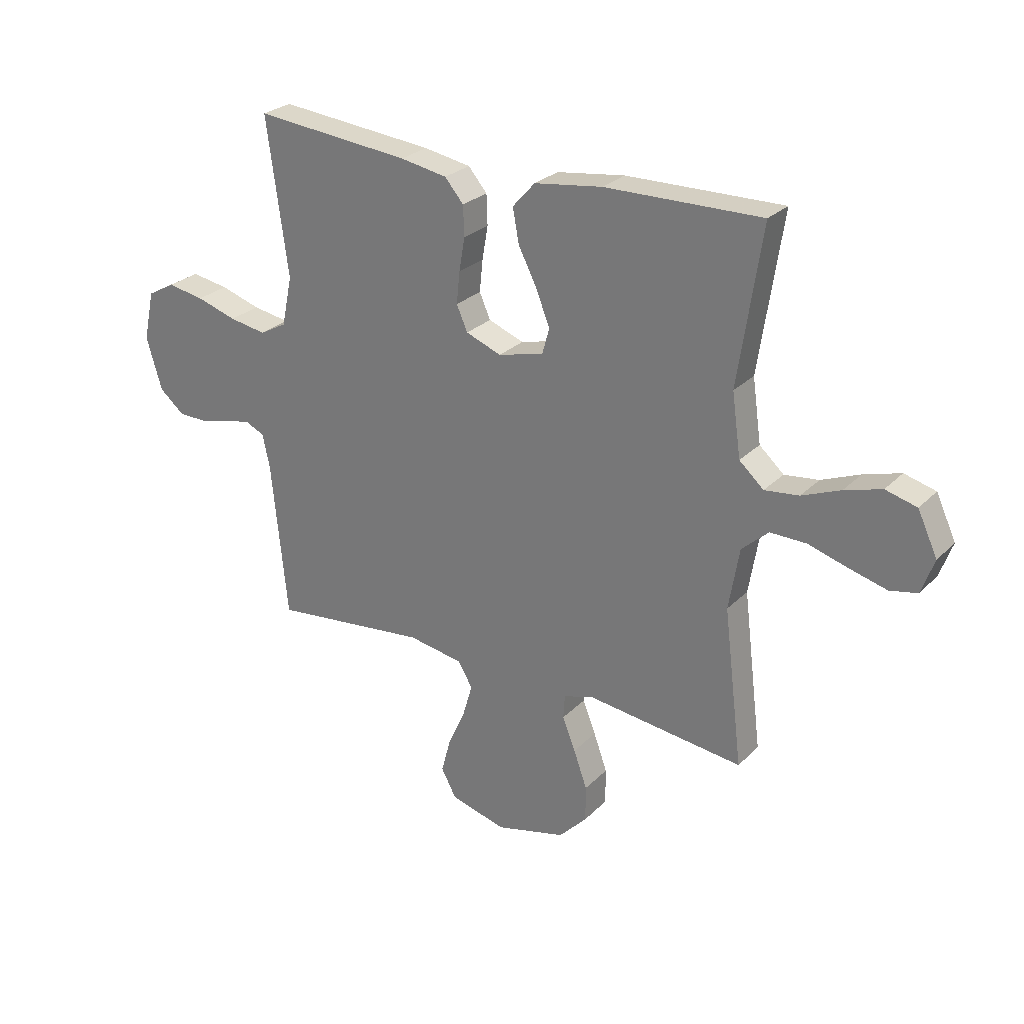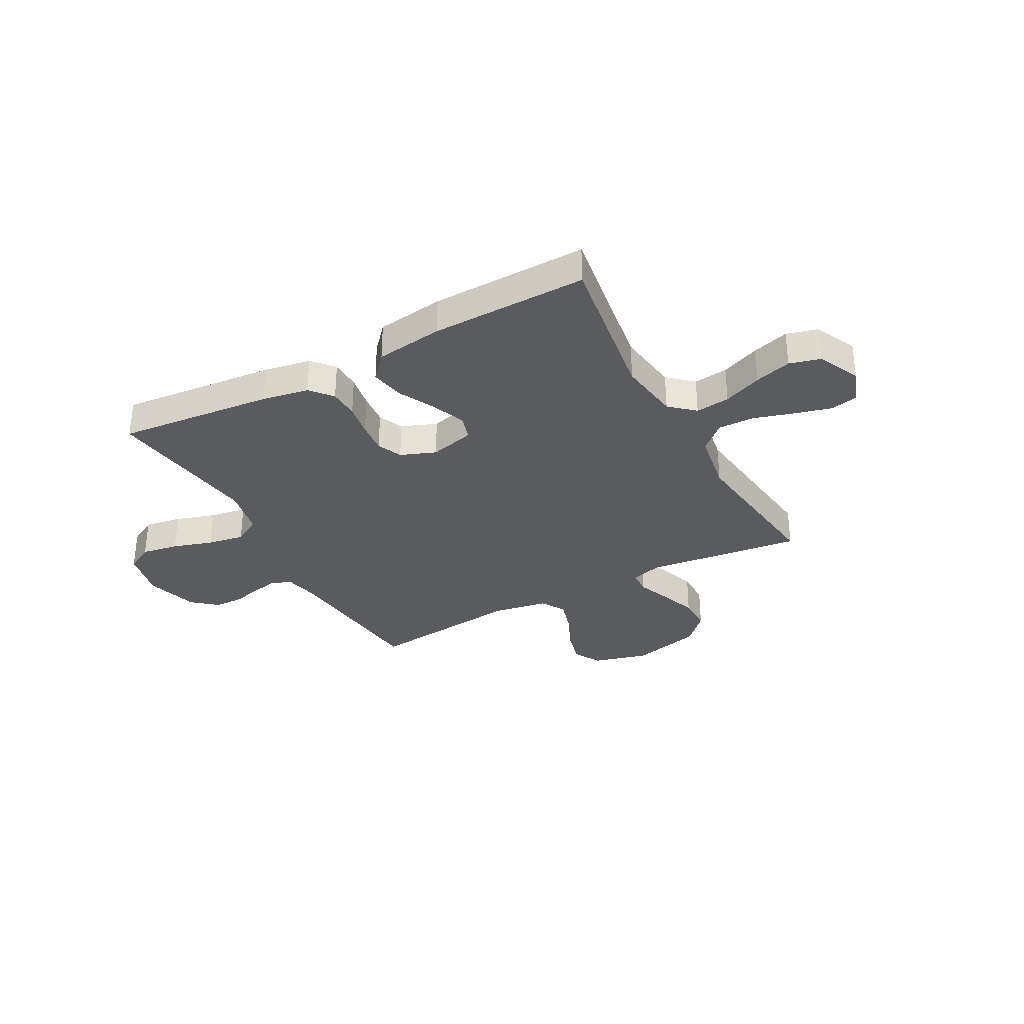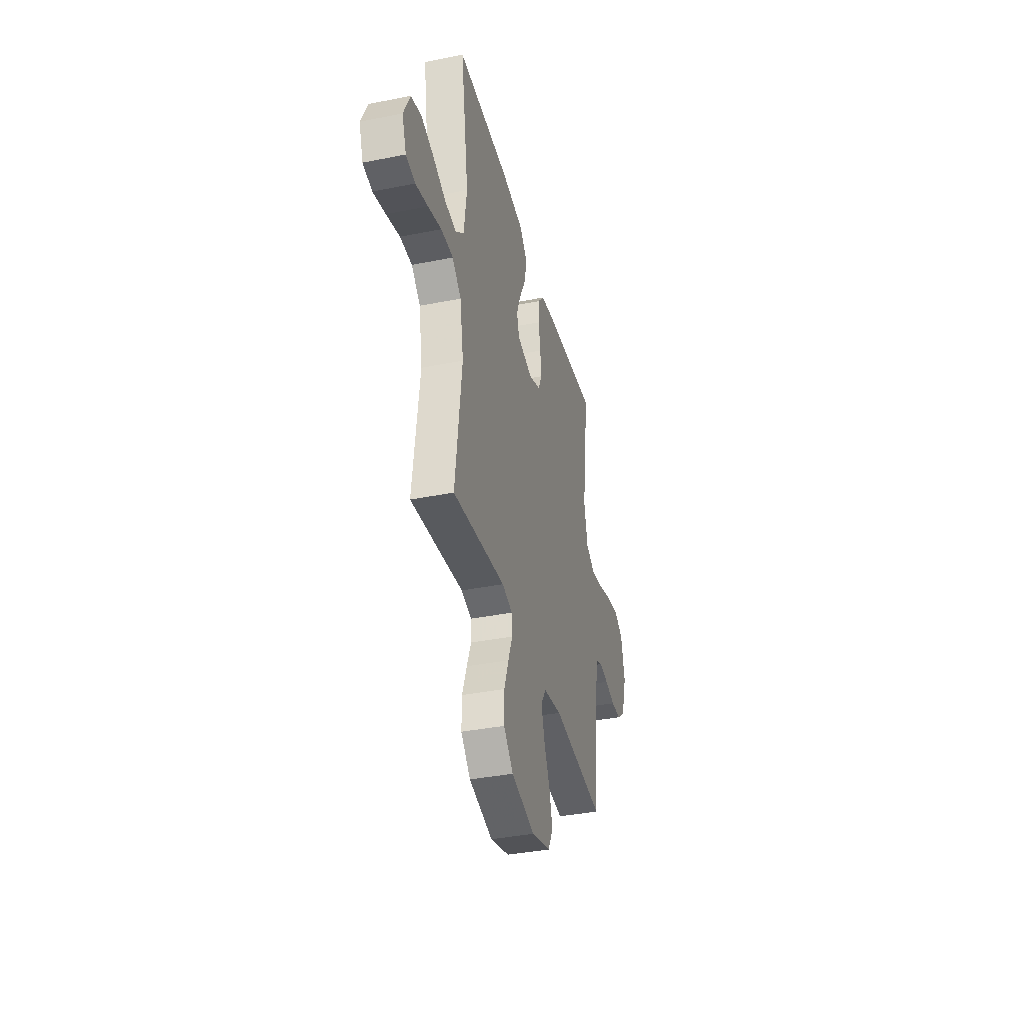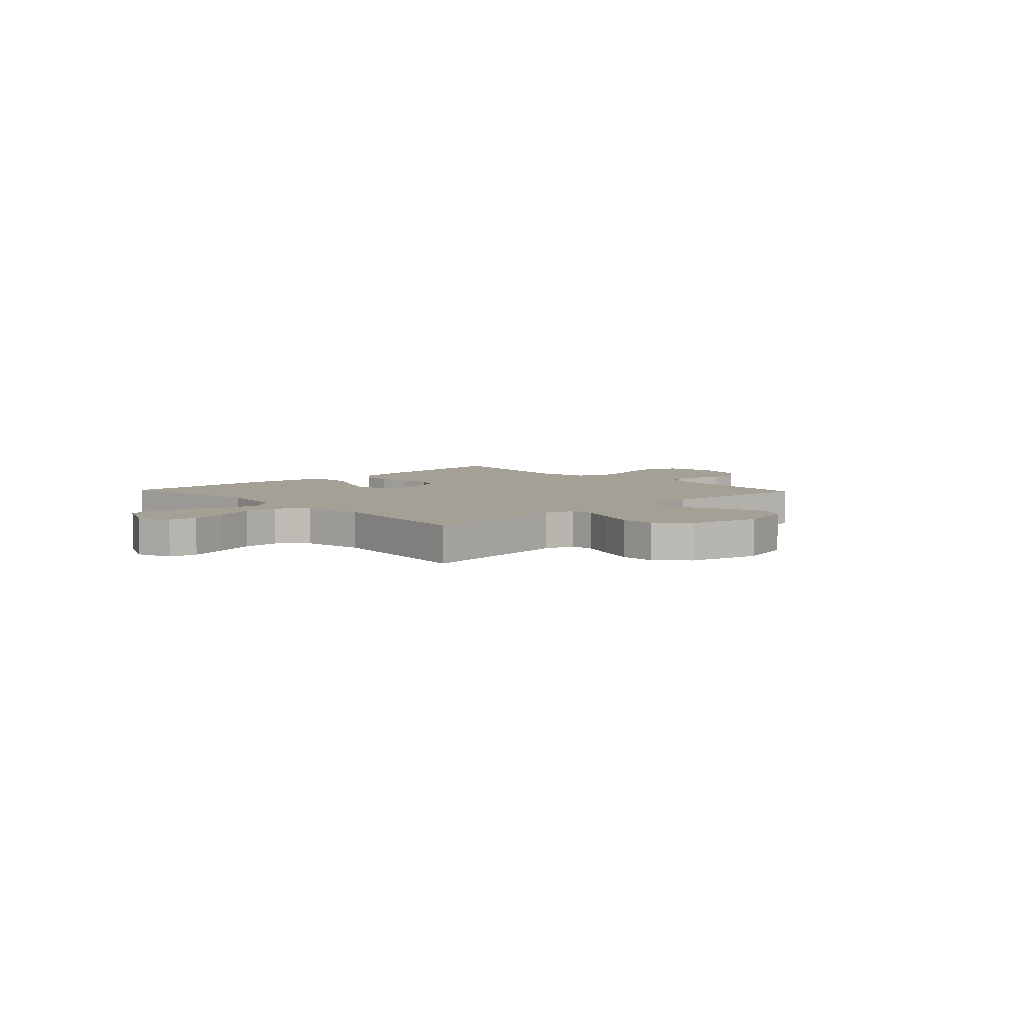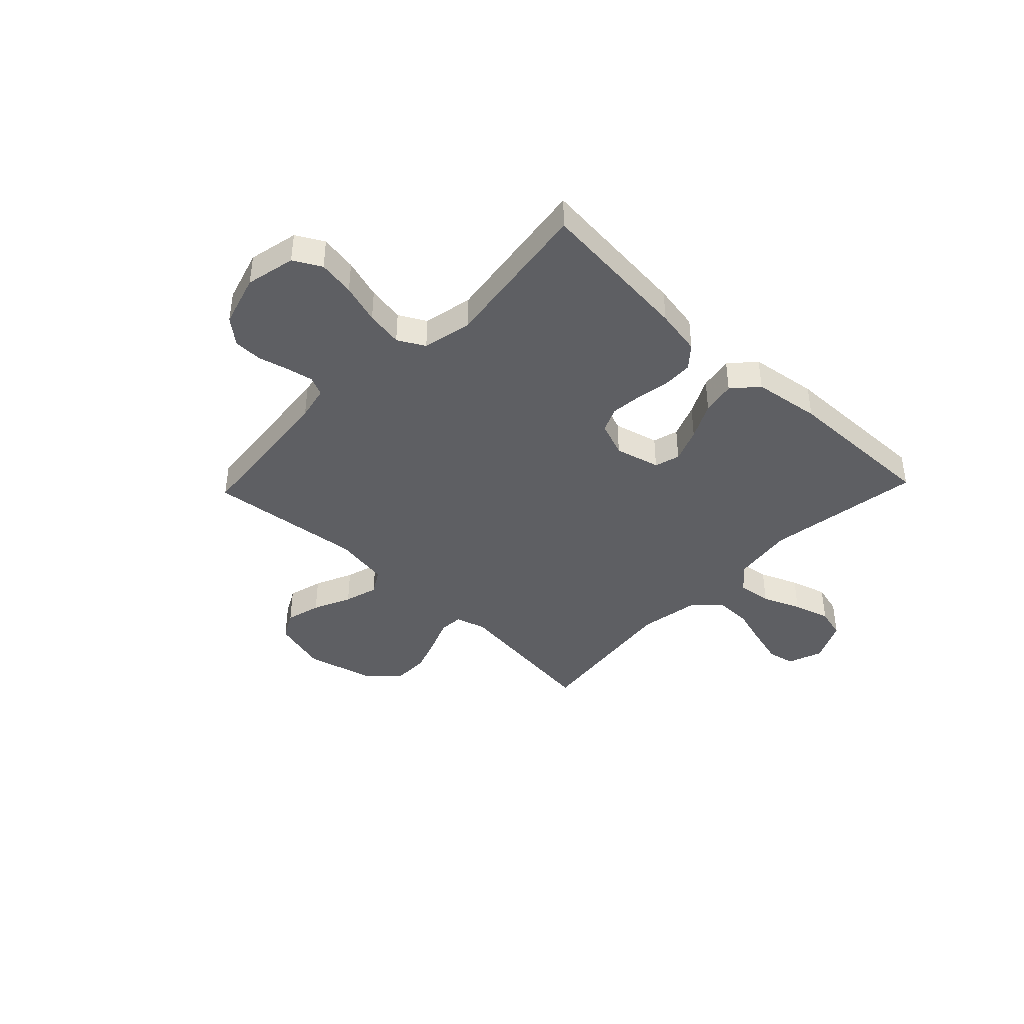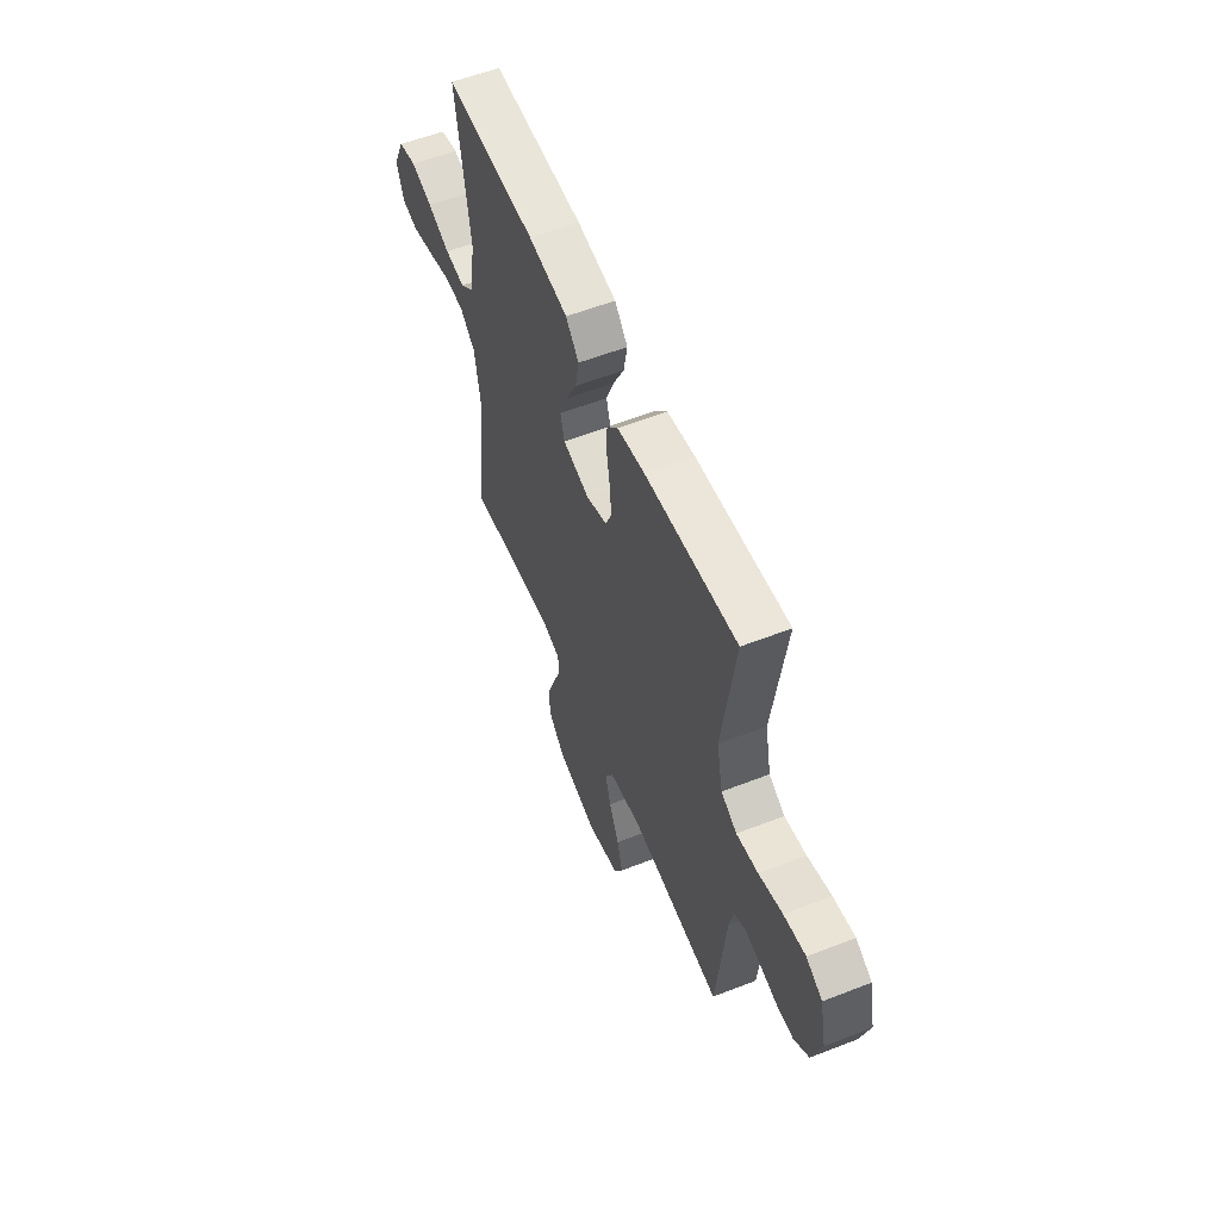
<metadata>
{"format":"obj","ext":"obj","renderer":"f3d","projection":"perspective","resolution":1024,"background":"white","views":[{"elev":26.6,"azim":33.8,"up":"+Z"},{"elev":-32.5,"azim":28.4,"up":"+Y"},{"elev":-37.5,"azim":104.3,"up":"+Z"},{"elev":5.8,"azim":136.4,"up":"+Y"},{"elev":-41.1,"azim":-43.7,"up":"+Y"},{"elev":57.2,"azim":-112.1,"up":"+Z"}]}
</metadata>
<code>
v 0.5 0.07 0.5
v 0.455 0.07 0.2
v 0.472 0.07 0.08
v 0.519 0.07 0.038
v 0.585 0.07 0.046
v 0.659 0.07 0.076
v 0.73 0.07 0.097
v 0.79 0.07 0.081
v 0.828 0.07 0
v 0.804 0.07 -0.067
v 0.751 0.07 -0.078
v 0.68 0.07 -0.059
v 0.603 0.07 -0.036
v 0.534 0.07 -0.035
v 0.483 0.07 -0.081
v 0.463 0.07 -0.2
v 0.5 0.07 -0.5
v 0.2 0.07 -0.464
v 0.141 0.07 -0.481
v 0.138 0.07 -0.527
v 0.163 0.07 -0.59
v 0.189 0.07 -0.662
v 0.189 0.07 -0.731
v 0.135 0.07 -0.787
v 0 0.07 -0.821
v -0.107 0.07 -0.792
v -0.136 0.07 -0.738
v -0.118 0.07 -0.67
v -0.085 0.07 -0.597
v -0.066 0.07 -0.532
v -0.094 0.07 -0.485
v -0.2 0.07 -0.467
v -0.5 0.07 -0.5
v -0.53 0.07 -0.2
v -0.544 0.07 -0.134
v -0.581 0.07 -0.117
v -0.632 0.07 -0.127
v -0.69 0.07 -0.142
v -0.746 0.07 -0.141
v -0.794 0.07 -0.101
v -0.824 0.07 0
v -0.803 0.07 0.096
v -0.75 0.07 0.125
v -0.679 0.07 0.113
v -0.602 0.07 0.089
v -0.531 0.07 0.077
v -0.479 0.07 0.105
v -0.459 0.07 0.2
v -0.5 0.07 0.5
v -0.2 0.07 0.471
v -0.11 0.07 0.455
v -0.074 0.07 0.413
v -0.072 0.07 0.355
v -0.083 0.07 0.291
v -0.089 0.07 0.23
v -0.068 0.07 0.182
v 0 0.07 0.156
v 0.087 0.07 0.178
v 0.101 0.07 0.227
v 0.075 0.07 0.293
v 0.039 0.07 0.364
v 0.027 0.07 0.429
v 0.07 0.07 0.477
v 0.2 0.07 0.495
v 0.5 0 0.5
v 0.455 0 0.2
v 0.472 0 0.08
v 0.519 0 0.038
v 0.585 0 0.046
v 0.659 0 0.076
v 0.73 0 0.097
v 0.79 0 0.081
v 0.828 0 0
v 0.804 0 -0.067
v 0.751 0 -0.078
v 0.68 0 -0.059
v 0.603 0 -0.036
v 0.534 0 -0.035
v 0.483 0 -0.081
v 0.463 0 -0.2
v 0.5 0 -0.5
v 0.2 0 -0.464
v 0.141 0 -0.481
v 0.138 0 -0.527
v 0.163 0 -0.59
v 0.189 0 -0.662
v 0.189 0 -0.731
v 0.135 0 -0.787
v 0 0 -0.821
v -0.107 0 -0.792
v -0.136 0 -0.738
v -0.118 0 -0.67
v -0.085 0 -0.597
v -0.066 0 -0.532
v -0.094 0 -0.485
v -0.2 0 -0.467
v -0.5 0 -0.5
v -0.53 0 -0.2
v -0.544 0 -0.134
v -0.581 0 -0.117
v -0.632 0 -0.127
v -0.69 0 -0.142
v -0.746 0 -0.141
v -0.794 0 -0.101
v -0.824 0 0
v -0.803 0 0.096
v -0.75 0 0.125
v -0.679 0 0.113
v -0.602 0 0.089
v -0.531 0 0.077
v -0.479 0 0.105
v -0.459 0 0.2
v -0.5 0 0.5
v -0.2 0 0.471
v -0.11 0 0.455
v -0.074 0 0.413
v -0.072 0 0.355
v -0.083 0 0.291
v -0.089 0 0.23
v -0.068 0 0.182
v 0 0 0.156
v 0.087 0 0.178
v 0.101 0 0.227
v 0.075 0 0.293
v 0.039 0 0.364
v 0.027 0 0.429
v 0.07 0 0.477
v 0.2 0 0.495
f 63 64 1 2
f 60 61 62 63
f 59 60 63 2
f 58 59 2 3
f 57 58 3 4
f 51 52 53 54
f 51 54 55
f 48 49 50 51
f 47 48 51 55
f 46 47 55 56
f 42 43 44 45
f 42 45 46
f 41 42 46
f 37 38 39 40
f 36 37 40 41
f 35 36 41 46
f 32 33 34
f 31 32 34 35
f 26 27 28 29
f 26 29 30
f 25 26 30
f 24 25 30
f 23 24 30 31
f 20 21 22 23
f 16 17 18
f 15 16 18 19
f 10 11 12 13
f 8 9 10 13
f 8 13 14
f 5 6 7 8
f 5 8 14
f 4 5 14 15
f 35 46 56 57
f 31 35 57 4
f 20 23 31
f 19 20 31
f 4 15 19 31
f 66 65 128 127
f 127 126 125 124
f 66 127 124 123
f 67 66 123 122
f 68 67 122 121
f 118 117 116 115
f 119 118 115
f 115 114 113 112
f 119 115 112 111
f 120 119 111 110
f 109 108 107 106
f 110 109 106
f 110 106 105
f 104 103 102 101
f 105 104 101 100
f 110 105 100 99
f 98 97 96
f 99 98 96 95
f 93 92 91 90
f 94 93 90
f 94 90 89
f 94 89 88
f 95 94 88 87
f 87 86 85 84
f 82 81 80
f 83 82 80 79
f 77 76 75 74
f 77 74 73 72
f 78 77 72
f 72 71 70 69
f 78 72 69
f 79 78 69 68
f 121 120 110 99
f 68 121 99 95
f 95 87 84
f 95 84 83
f 95 83 79 68
f 1 65 66 2
f 2 66 67 3
f 3 67 68 4
f 4 68 69 5
f 5 69 70 6
f 6 70 71 7
f 7 71 72 8
f 8 72 73 9
f 9 73 74 10
f 10 74 75 11
f 11 75 76 12
f 12 76 77 13
f 13 77 78 14
f 14 78 79 15
f 15 79 80 16
f 16 80 81 17
f 17 81 82 18
f 18 82 83 19
f 19 83 84 20
f 20 84 85 21
f 21 85 86 22
f 22 86 87 23
f 23 87 88 24
f 24 88 89 25
f 25 89 90 26
f 26 90 91 27
f 27 91 92 28
f 28 92 93 29
f 29 93 94 30
f 30 94 95 31
f 31 95 96 32
f 32 96 97 33
f 33 97 98 34
f 34 98 99 35
f 35 99 100 36
f 36 100 101 37
f 37 101 102 38
f 38 102 103 39
f 39 103 104 40
f 40 104 105 41
f 41 105 106 42
f 42 106 107 43
f 43 107 108 44
f 44 108 109 45
f 45 109 110 46
f 46 110 111 47
f 47 111 112 48
f 48 112 113 49
f 49 113 114 50
f 50 114 115 51
f 51 115 116 52
f 52 116 117 53
f 53 117 118 54
f 54 118 119 55
f 55 119 120 56
f 56 120 121 57
f 57 121 122 58
f 58 122 123 59
f 59 123 124 60
f 60 124 125 61
f 61 125 126 62
f 62 126 127 63
f 63 127 128 64
f 64 128 65 1

</code>
